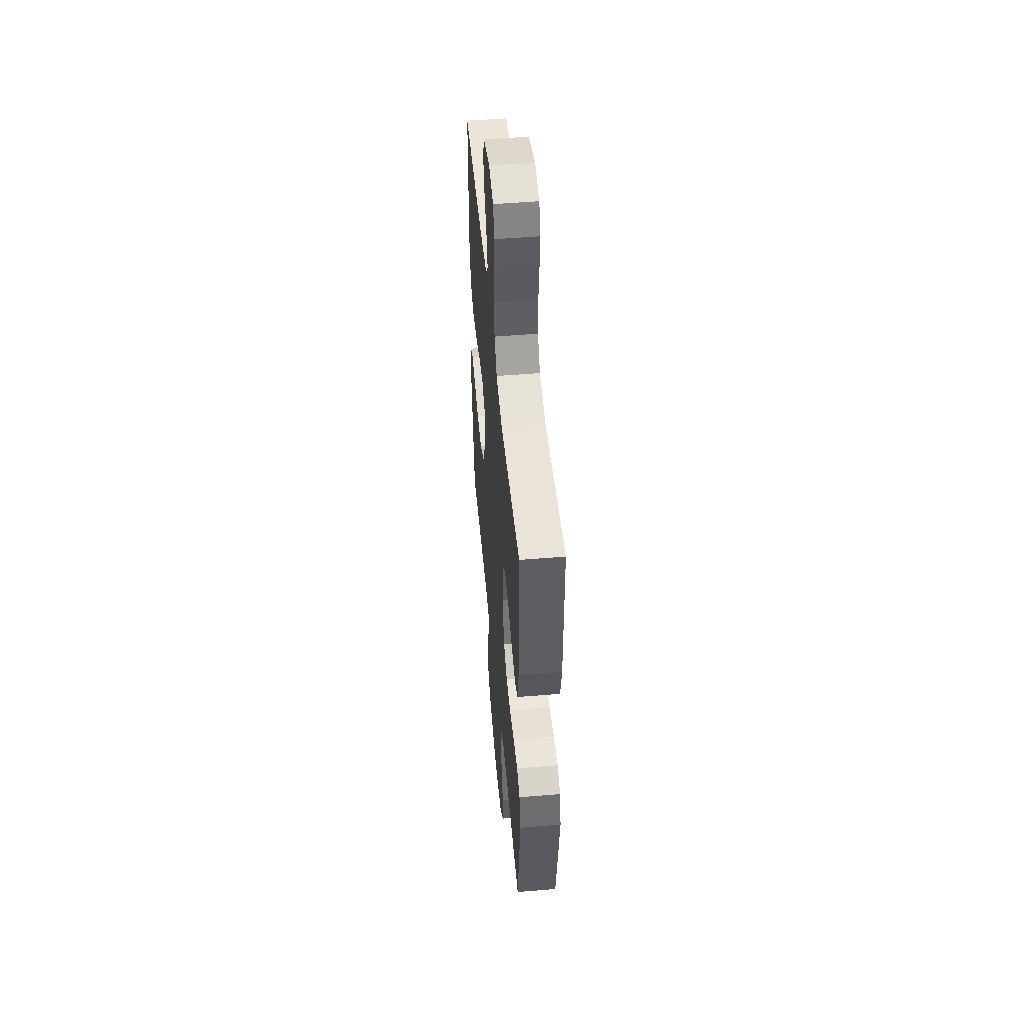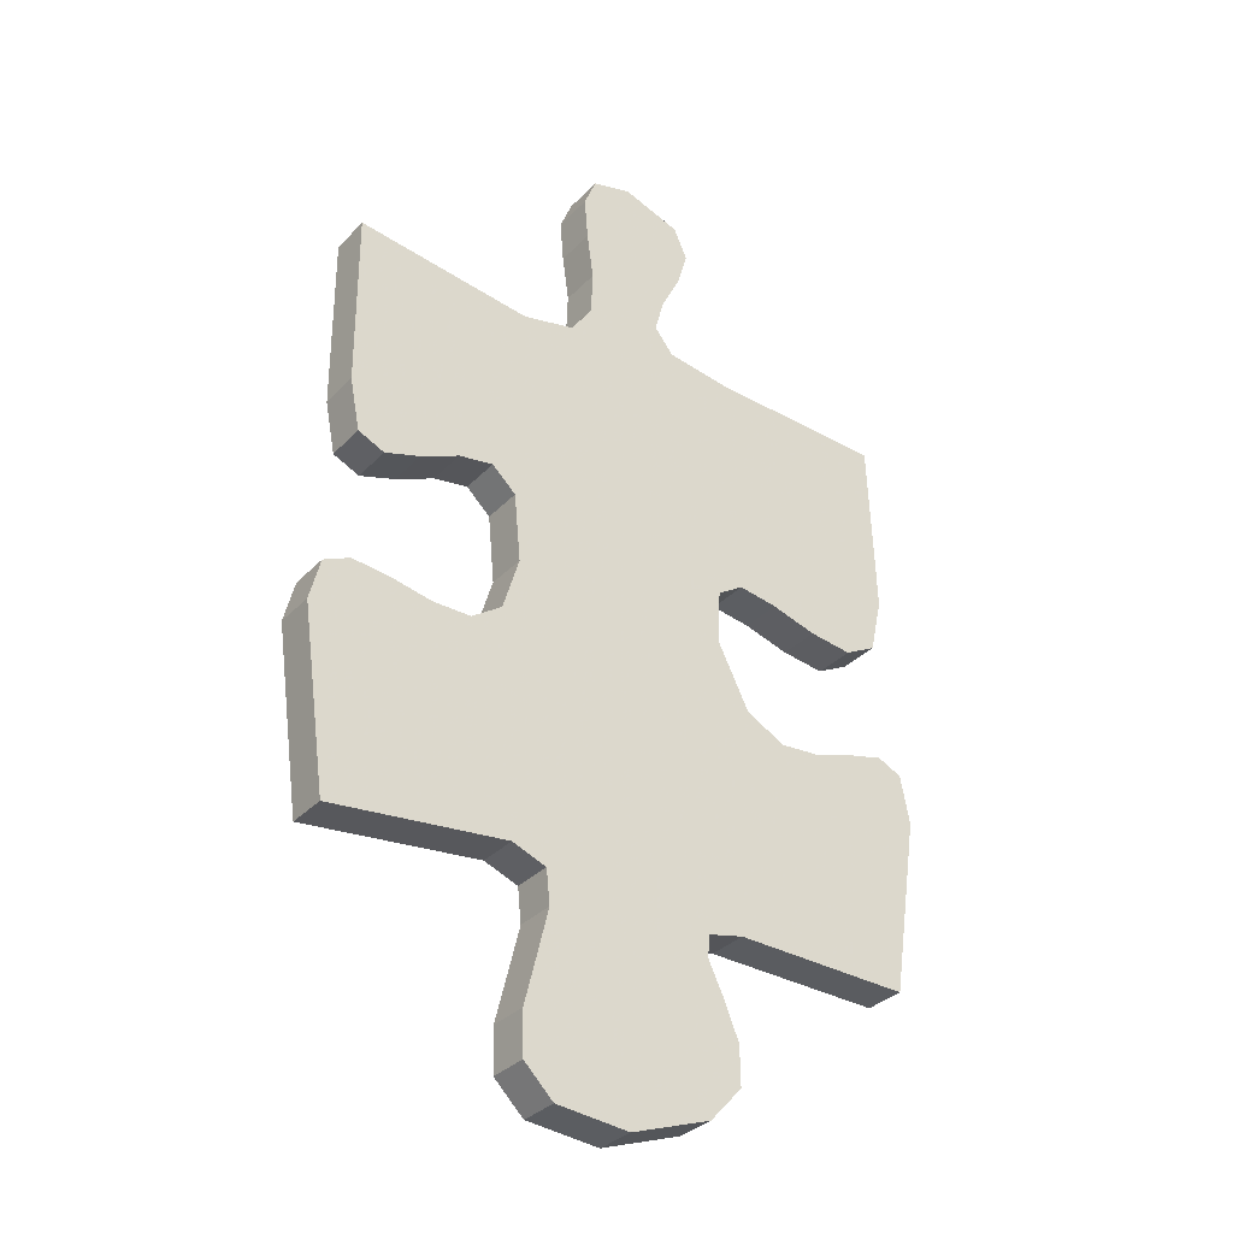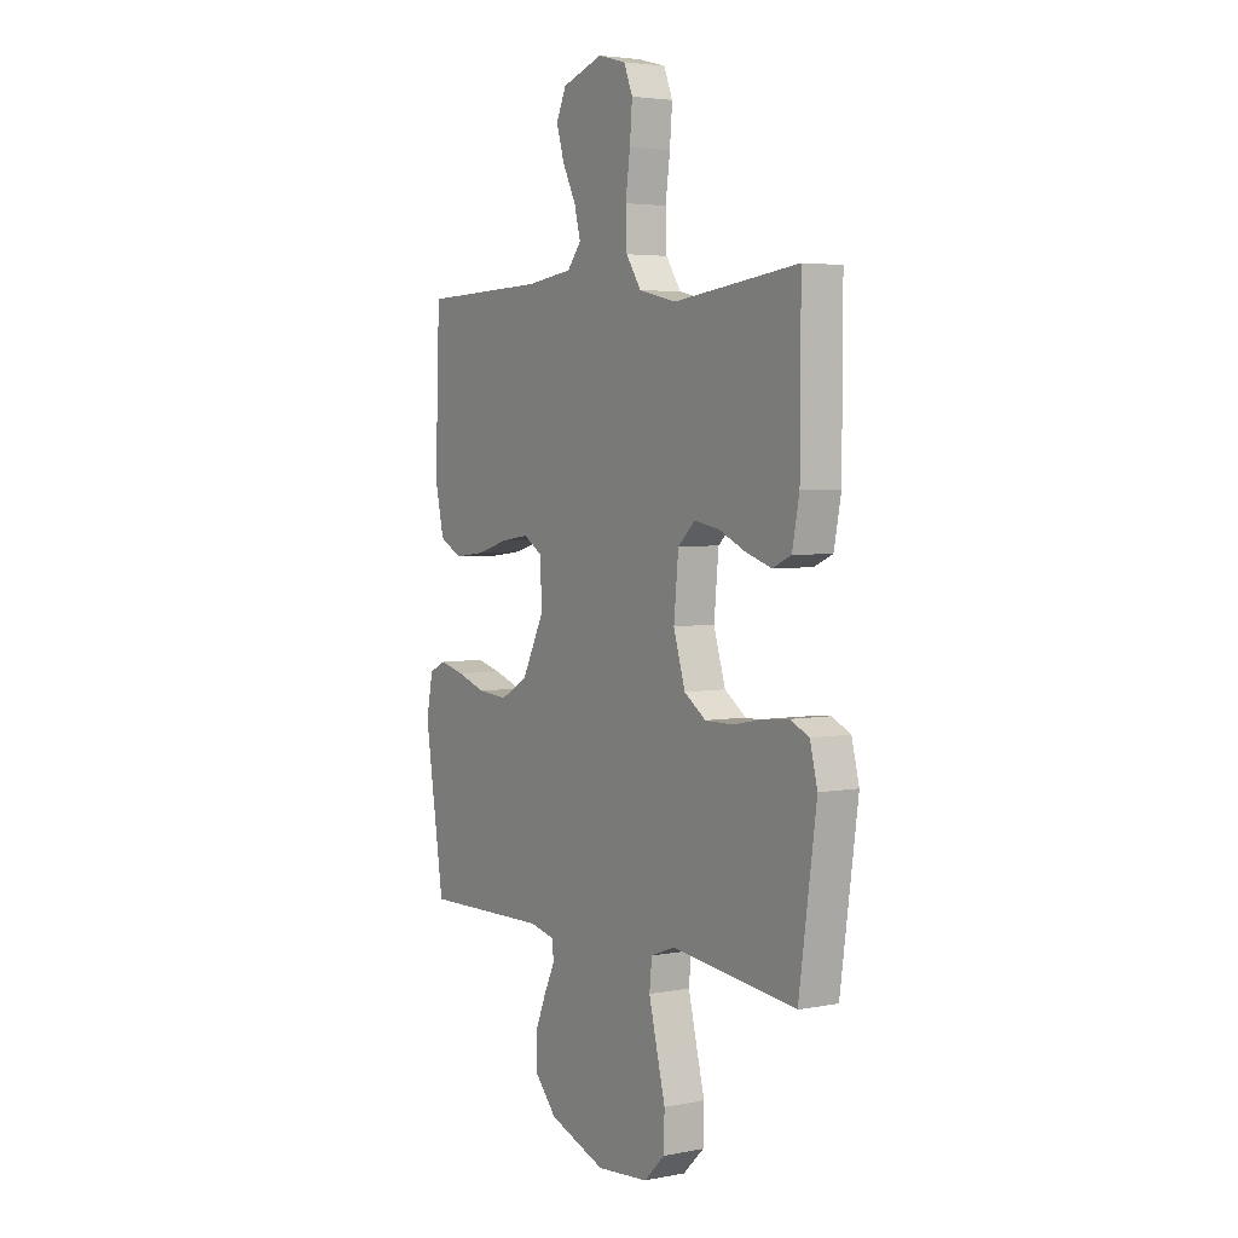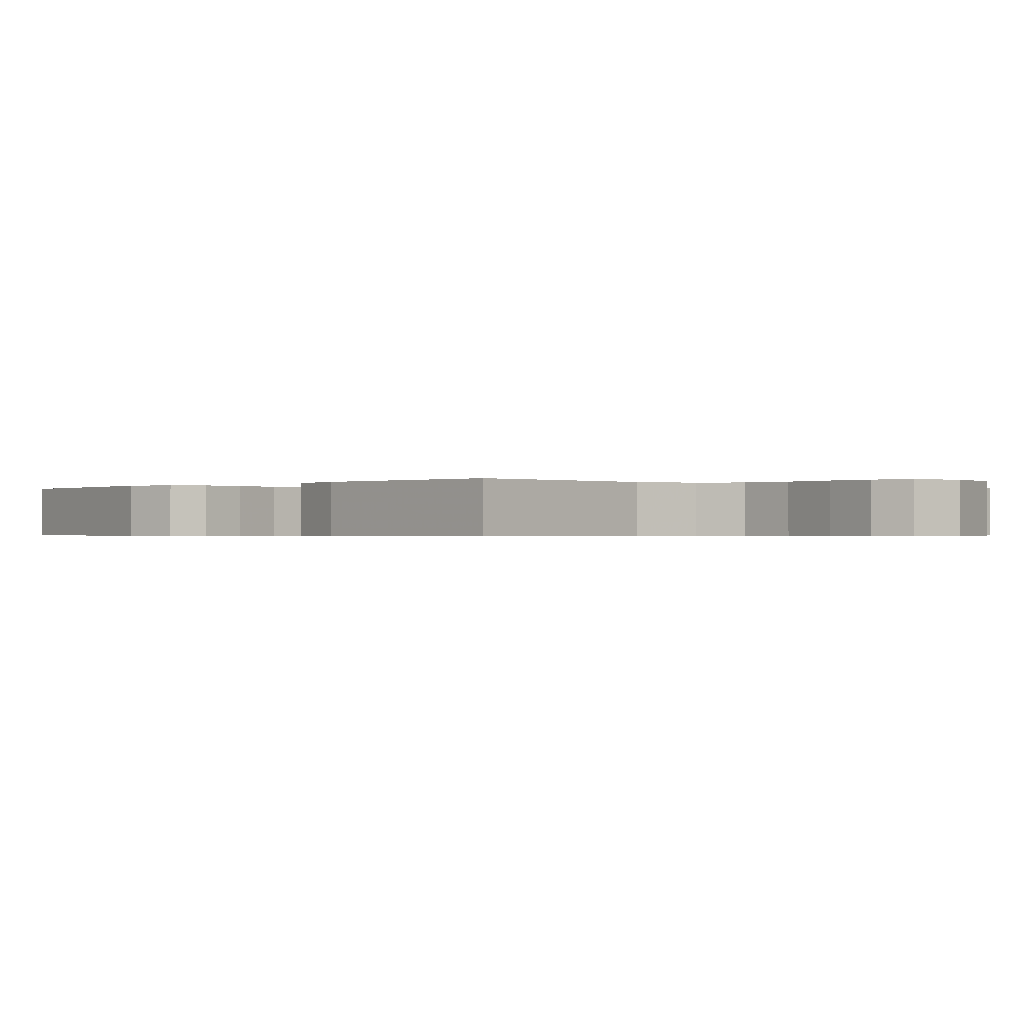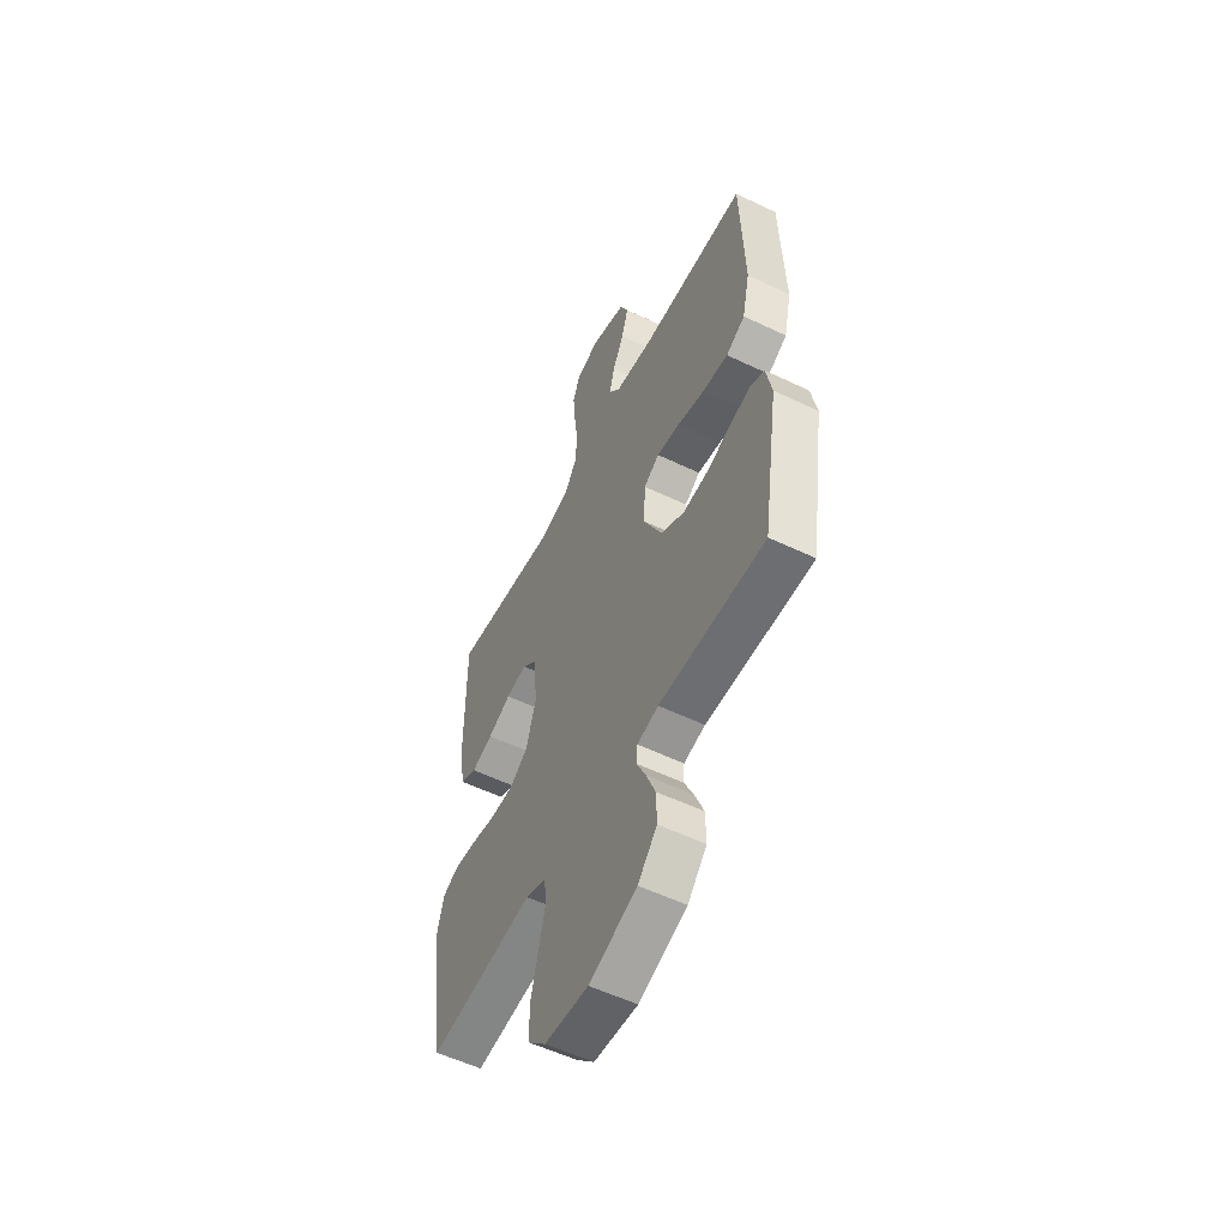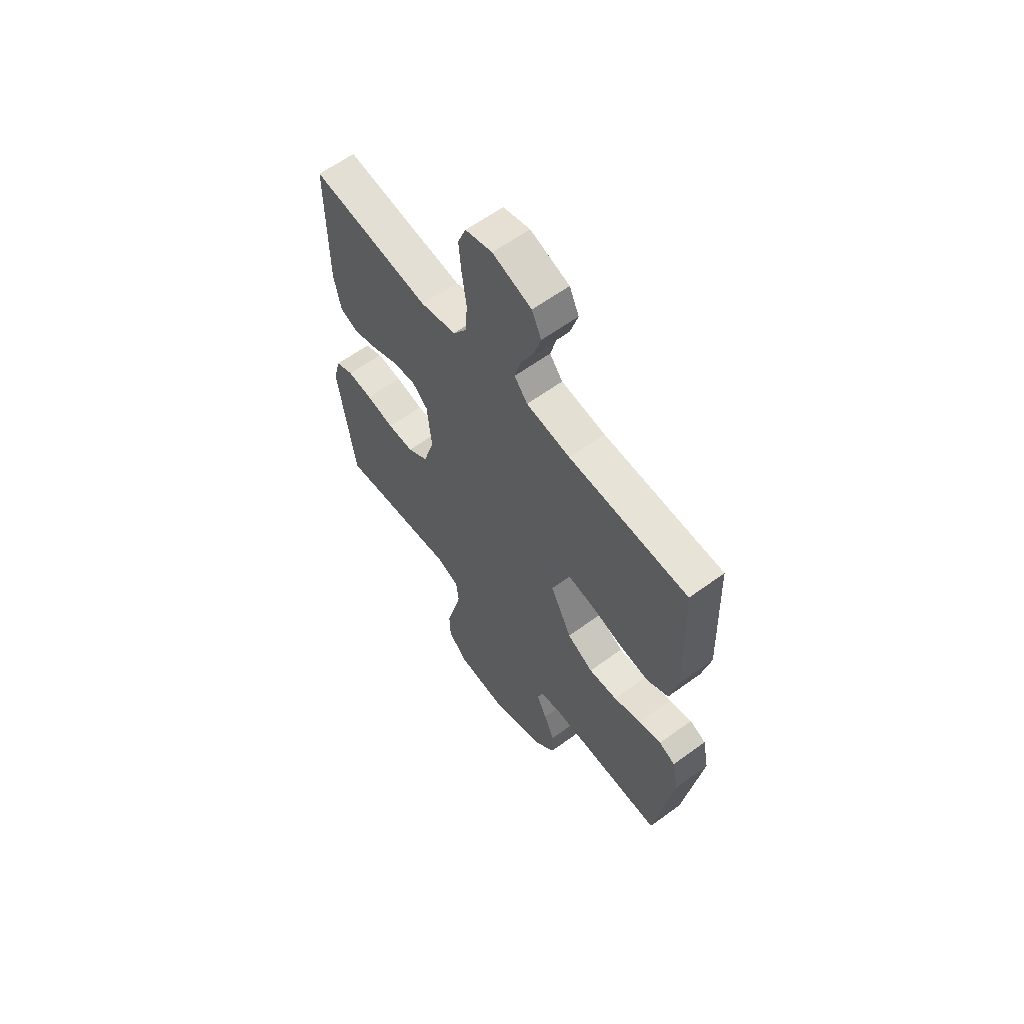
<metadata>
{"format":"obj","ext":"obj","renderer":"f3d","projection":"perspective","resolution":1024,"background":"white","views":[{"elev":50.7,"azim":-95.2,"up":"+Z"},{"elev":-33.2,"azim":-36.0,"up":"+Z"},{"elev":3.9,"azim":-122.6,"up":"+Z"},{"elev":-0.5,"azim":-42.2,"up":"+Y"},{"elev":-55.4,"azim":63.2,"up":"+Z"},{"elev":61.5,"azim":53.4,"up":"+Z"}]}
</metadata>
<code>
v 0.5 0.07 0.5
v 0.511 0.07 0.2
v 0.49 0.07 0.106
v 0.436 0.07 0.077
v 0.363 0.07 0.086
v 0.286 0.07 0.108
v 0.219 0.07 0.118
v 0.175 0.07 0.09
v 0.17 0.07 0
v 0.224 0.07 -0.107
v 0.29 0.07 -0.144
v 0.362 0.07 -0.138
v 0.431 0.07 -0.115
v 0.489 0.07 -0.1
v 0.53 0.07 -0.119
v 0.546 0.07 -0.2
v 0.5 0.07 -0.5
v 0.2 0.07 -0.494
v 0.14 0.07 -0.508
v 0.137 0.07 -0.546
v 0.163 0.07 -0.6
v 0.189 0.07 -0.663
v 0.19 0.07 -0.729
v 0.136 0.07 -0.789
v 0 0.07 -0.838
v -0.124 0.07 -0.827
v -0.174 0.07 -0.778
v -0.176 0.07 -0.705
v -0.155 0.07 -0.622
v -0.136 0.07 -0.545
v -0.142 0.07 -0.487
v -0.2 0.07 -0.465
v -0.5 0.07 -0.5
v -0.542 0.07 -0.2
v -0.524 0.07 -0.129
v -0.479 0.07 -0.108
v -0.416 0.07 -0.114
v -0.345 0.07 -0.128
v -0.279 0.07 -0.128
v -0.227 0.07 -0.092
v -0.199 0.07 0
v -0.21 0.07 0.115
v -0.251 0.07 0.153
v -0.31 0.07 0.143
v -0.376 0.07 0.113
v -0.437 0.07 0.093
v -0.482 0.07 0.113
v -0.499 0.07 0.2
v -0.5 0.07 0.5
v -0.2 0.07 0.463
v -0.11 0.07 0.484
v -0.074 0.07 0.538
v -0.071 0.07 0.612
v -0.082 0.07 0.692
v -0.088 0.07 0.764
v -0.067 0.07 0.816
v 0 0.07 0.834
v 0.098 0.07 0.801
v 0.122 0.07 0.749
v 0.103 0.07 0.686
v 0.071 0.07 0.622
v 0.056 0.07 0.565
v 0.089 0.07 0.524
v 0.2 0.07 0.509
v 0.5 0 0.5
v 0.511 0 0.2
v 0.49 0 0.106
v 0.436 0 0.077
v 0.363 0 0.086
v 0.286 0 0.108
v 0.219 0 0.118
v 0.175 0 0.09
v 0.17 0 0
v 0.224 0 -0.107
v 0.29 0 -0.144
v 0.362 0 -0.138
v 0.431 0 -0.115
v 0.489 0 -0.1
v 0.53 0 -0.119
v 0.546 0 -0.2
v 0.5 0 -0.5
v 0.2 0 -0.494
v 0.14 0 -0.508
v 0.137 0 -0.546
v 0.163 0 -0.6
v 0.189 0 -0.663
v 0.19 0 -0.729
v 0.136 0 -0.789
v 0 0 -0.838
v -0.124 0 -0.827
v -0.174 0 -0.778
v -0.176 0 -0.705
v -0.155 0 -0.622
v -0.136 0 -0.545
v -0.142 0 -0.487
v -0.2 0 -0.465
v -0.5 0 -0.5
v -0.542 0 -0.2
v -0.524 0 -0.129
v -0.479 0 -0.108
v -0.416 0 -0.114
v -0.345 0 -0.128
v -0.279 0 -0.128
v -0.227 0 -0.092
v -0.199 0 0
v -0.21 0 0.115
v -0.251 0 0.153
v -0.31 0 0.143
v -0.376 0 0.113
v -0.437 0 0.093
v -0.482 0 0.113
v -0.499 0 0.2
v -0.5 0 0.5
v -0.2 0 0.463
v -0.11 0 0.484
v -0.074 0 0.538
v -0.071 0 0.612
v -0.082 0 0.692
v -0.088 0 0.764
v -0.067 0 0.816
v 0 0 0.834
v 0.098 0 0.801
v 0.122 0 0.749
v 0.103 0 0.686
v 0.071 0 0.622
v 0.056 0 0.565
v 0.089 0 0.524
v 0.2 0 0.509
f 58 59 60 61
f 58 61 62
f 57 58 62
f 56 57 62
f 53 54 55 56
f 53 56 62
f 52 53 62 63
f 47 48 49 50
f 47 50 51
f 44 45 46 47
f 44 47 51
f 43 44 51 52
f 35 36 37 38
f 35 38 39
f 32 33 34 35
f 31 32 35 39
f 26 27 28 29
f 26 29 30
f 25 26 30
f 24 25 30 31
f 20 21 22 23
f 20 23 24 31
f 15 16 17 18
f 15 18 19
f 12 13 14 15
f 12 15 19
f 11 12 19
f 10 11 19
f 9 10 19
f 8 9 19 20
f 3 4 5 6
f 3 6 7
f 64 1 2 3
f 64 3 7
f 63 64 7 8
f 42 43 52 63
f 41 42 63 8
f 40 41 8 20
f 20 31 39 40
f 125 124 123 122
f 126 125 122
f 126 122 121
f 126 121 120
f 120 119 118 117
f 126 120 117
f 127 126 117 116
f 114 113 112 111
f 115 114 111
f 111 110 109 108
f 115 111 108
f 116 115 108 107
f 102 101 100 99
f 103 102 99
f 99 98 97 96
f 103 99 96 95
f 93 92 91 90
f 94 93 90
f 94 90 89
f 95 94 89 88
f 87 86 85 84
f 95 88 87 84
f 82 81 80 79
f 83 82 79
f 79 78 77 76
f 83 79 76
f 83 76 75
f 83 75 74
f 83 74 73
f 84 83 73 72
f 70 69 68 67
f 71 70 67
f 67 66 65 128
f 71 67 128
f 72 71 128 127
f 127 116 107 106
f 72 127 106 105
f 84 72 105 104
f 104 103 95 84
f 1 65 66 2
f 2 66 67 3
f 3 67 68 4
f 4 68 69 5
f 5 69 70 6
f 6 70 71 7
f 7 71 72 8
f 8 72 73 9
f 9 73 74 10
f 10 74 75 11
f 11 75 76 12
f 12 76 77 13
f 13 77 78 14
f 14 78 79 15
f 15 79 80 16
f 16 80 81 17
f 17 81 82 18
f 18 82 83 19
f 19 83 84 20
f 20 84 85 21
f 21 85 86 22
f 22 86 87 23
f 23 87 88 24
f 24 88 89 25
f 25 89 90 26
f 26 90 91 27
f 27 91 92 28
f 28 92 93 29
f 29 93 94 30
f 30 94 95 31
f 31 95 96 32
f 32 96 97 33
f 33 97 98 34
f 34 98 99 35
f 35 99 100 36
f 36 100 101 37
f 37 101 102 38
f 38 102 103 39
f 39 103 104 40
f 40 104 105 41
f 41 105 106 42
f 42 106 107 43
f 43 107 108 44
f 44 108 109 45
f 45 109 110 46
f 46 110 111 47
f 47 111 112 48
f 48 112 113 49
f 49 113 114 50
f 50 114 115 51
f 51 115 116 52
f 52 116 117 53
f 53 117 118 54
f 54 118 119 55
f 55 119 120 56
f 56 120 121 57
f 57 121 122 58
f 58 122 123 59
f 59 123 124 60
f 60 124 125 61
f 61 125 126 62
f 62 126 127 63
f 63 127 128 64
f 64 128 65 1

</code>
